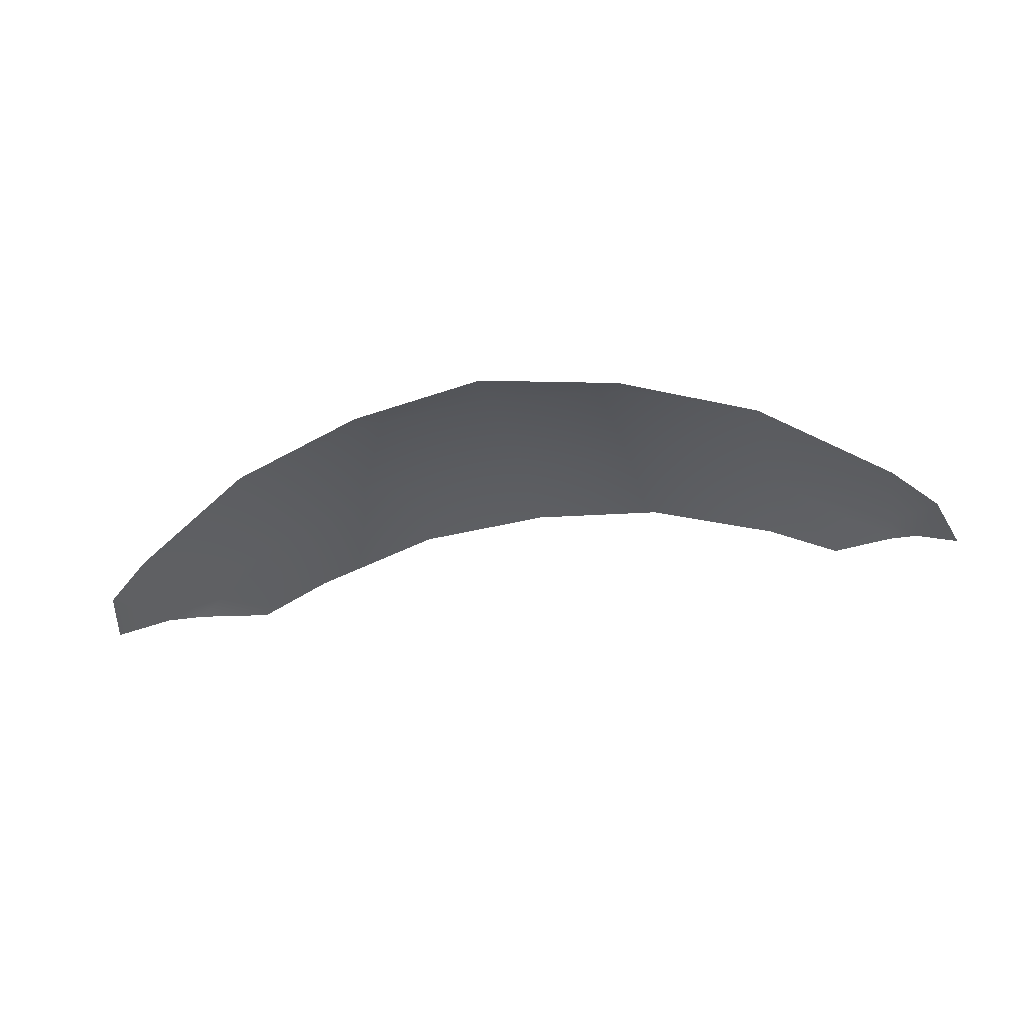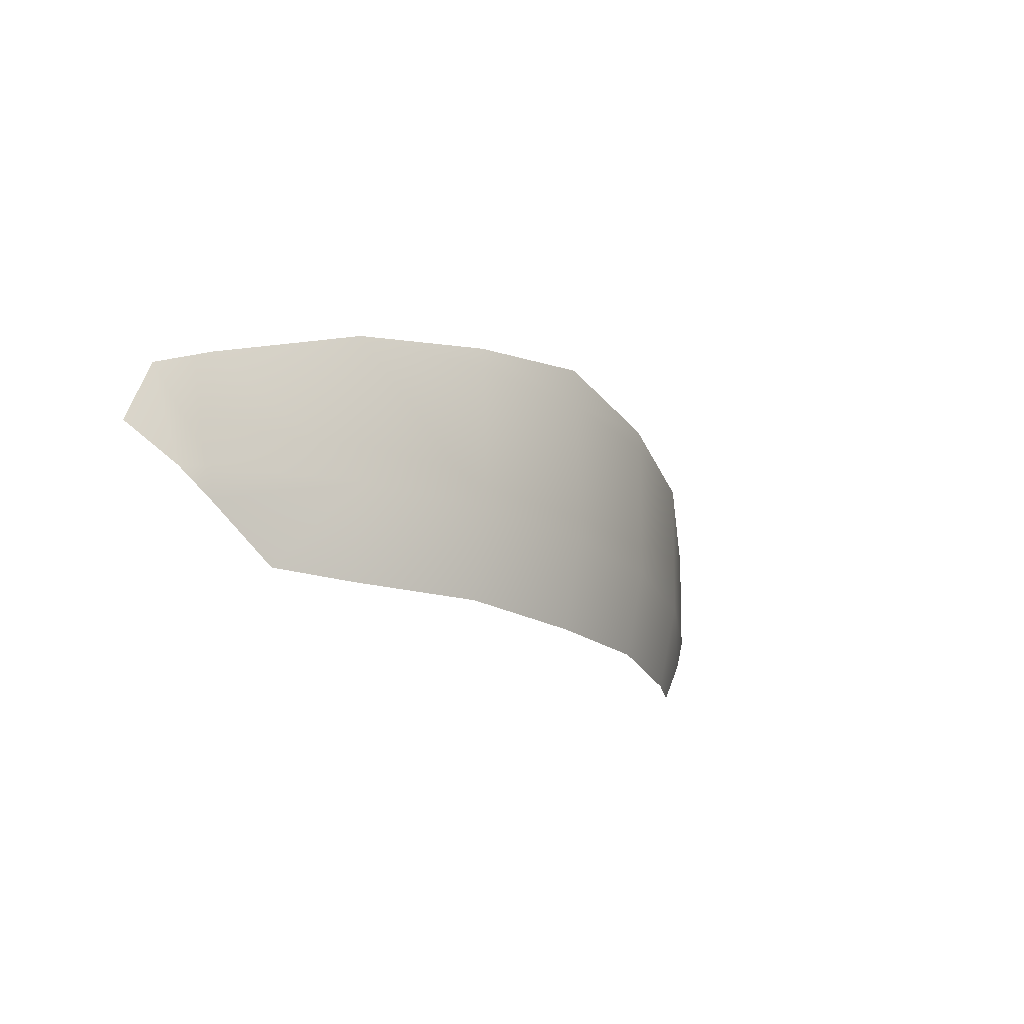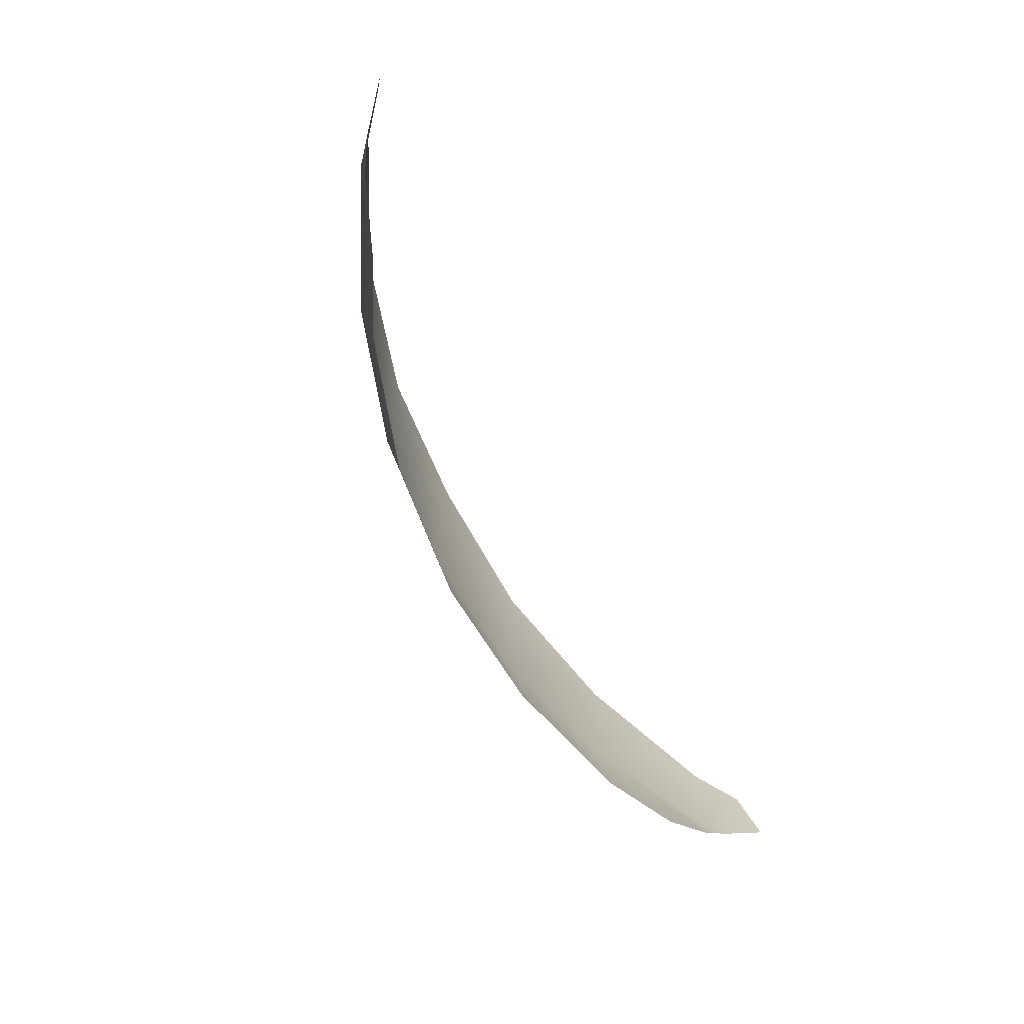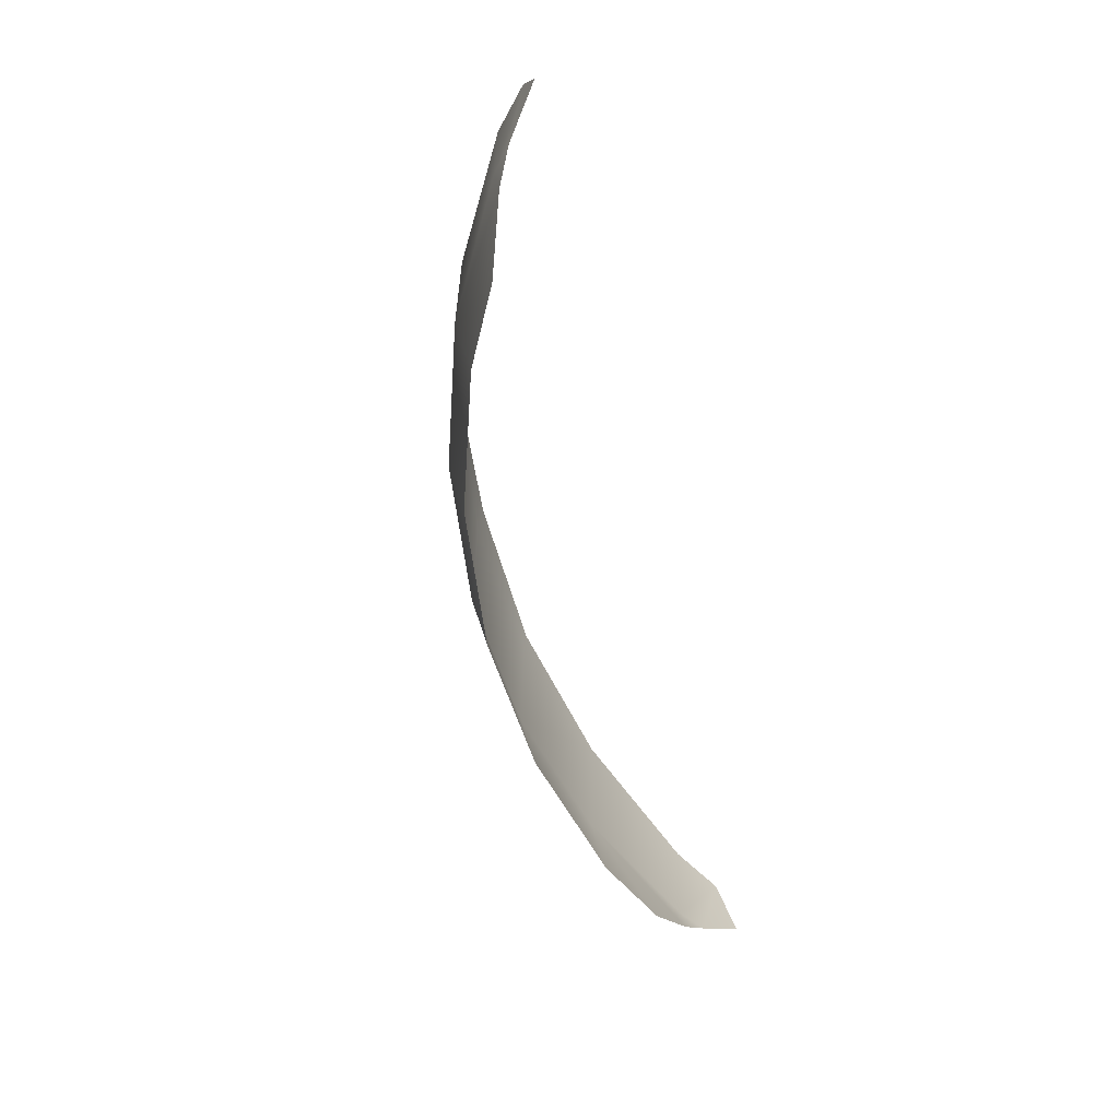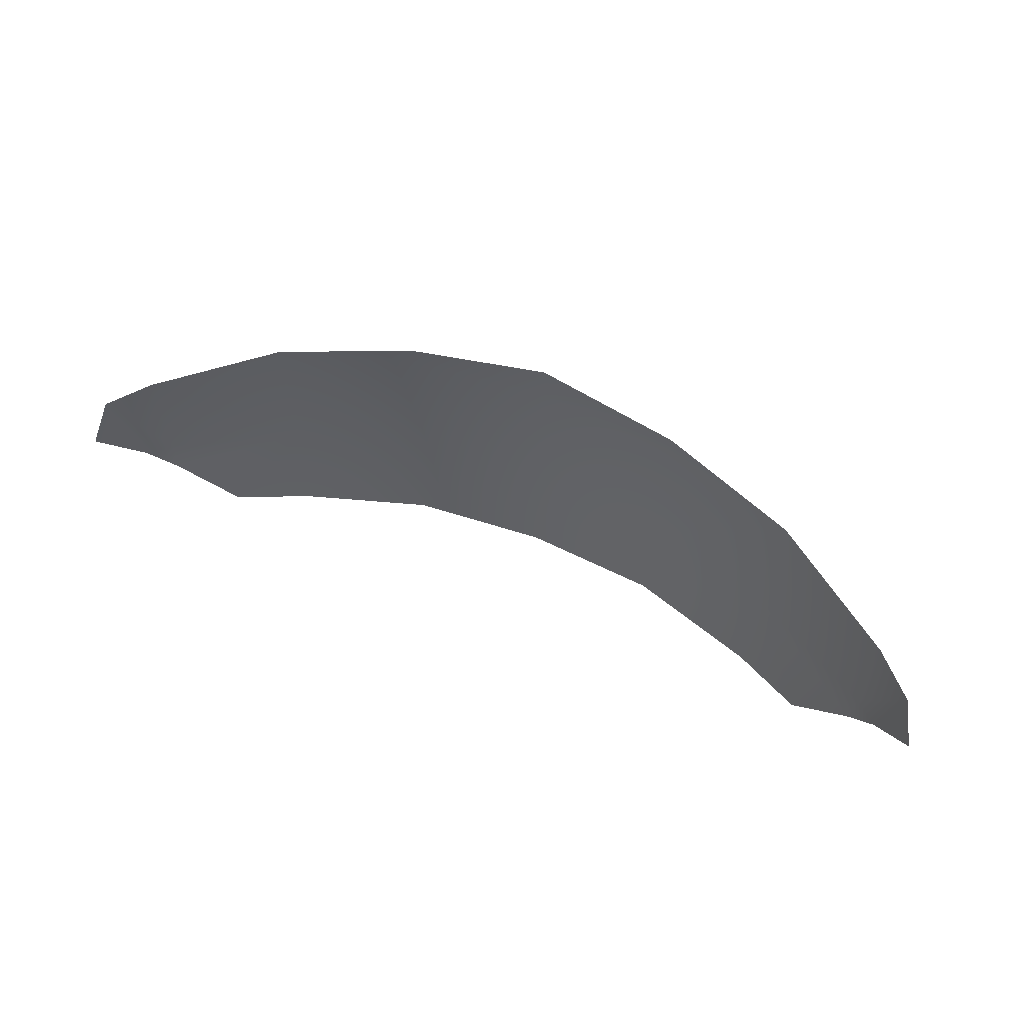
<metadata>
{"format":"obj","ext":"obj","renderer":"f3d","projection":"perspective","resolution":1024,"background":"white","views":[{"elev":-29.1,"azim":-165.9,"up":"+Z"},{"elev":-18.3,"azim":-53.8,"up":"+Y"},{"elev":-68.0,"azim":115.9,"up":"+Y"},{"elev":-62.0,"azim":103.0,"up":"+Y"},{"elev":55.0,"azim":-156.1,"up":"+Y"}]}
</metadata>
<code>
o Moustache
v 0.5503 -0.2144 -0.1618
v 0.3865 -0.007342 -0.07271
v 0.3791 -0.2052 -0.07075
v 0.197 -0.001567 -0.01552
v 0.1933 -0.1995 -0.01466
v 0 0.000382 0.003787
v 0 -0.1976 0.004277
v 0.5437 -0.2548 -0.1678
v 0.1862 -0.3225 -0.03813
v 0.5584 -0.06589 -0.1646
v 0 0.05752 -0.001983
v 0.5819 -0.217 -0.1876
v 0.3649 -0.3299 -0.09248
v 0.197 0.02716 -0.01842
v 0 -0.3255 -0.02084
v 0.4612 -0.3254 -0.1414
v 0.6133 -0.08715 -0.2099
v 0.6359 -0.1652 -0.2302
v -0.5503 -0.2144 -0.1618
v -0.3865 -0.007342 -0.07271
v -0.3791 -0.2052 -0.07075
v -0.197 -0.001567 -0.01552
v -0.1933 -0.1995 -0.01466
v -0.5437 -0.2548 -0.1678
v -0.1862 -0.3225 -0.03813
v -0.5584 -0.06589 -0.1646
v -0.5819 -0.217 -0.1876
v -0.3649 -0.3299 -0.09248
v -0.197 0.02716 -0.01842
v -0.4612 -0.3254 -0.1414
v -0.6133 -0.08715 -0.2099
v -0.6359 -0.1652 -0.2302
f 10 3 1
f 2 5 3
f 4 7 5
f 2 14 4
f 9 7 15
f 8 12 1
f 8 1 3
f 14 6 4
f 9 3 5
f 17 10 1
f 10 2 3
f 2 4 5
f 4 6 7
f 9 5 7
f 3 13 16
f 16 8 3
f 14 11 6
f 9 13 3
f 1 12 17
f 12 18 17
f 26 19 21
f 20 21 23
f 22 23 7
f 20 22 29
f 25 15 7
f 24 19 27
f 24 21 19
f 29 22 6
f 25 23 21
f 31 19 26
f 26 21 20
f 20 23 22
f 22 7 6
f 25 7 23
f 21 30 28
f 30 21 24
f 29 6 11
f 25 21 28
f 19 31 27
f 27 31 32

</code>
